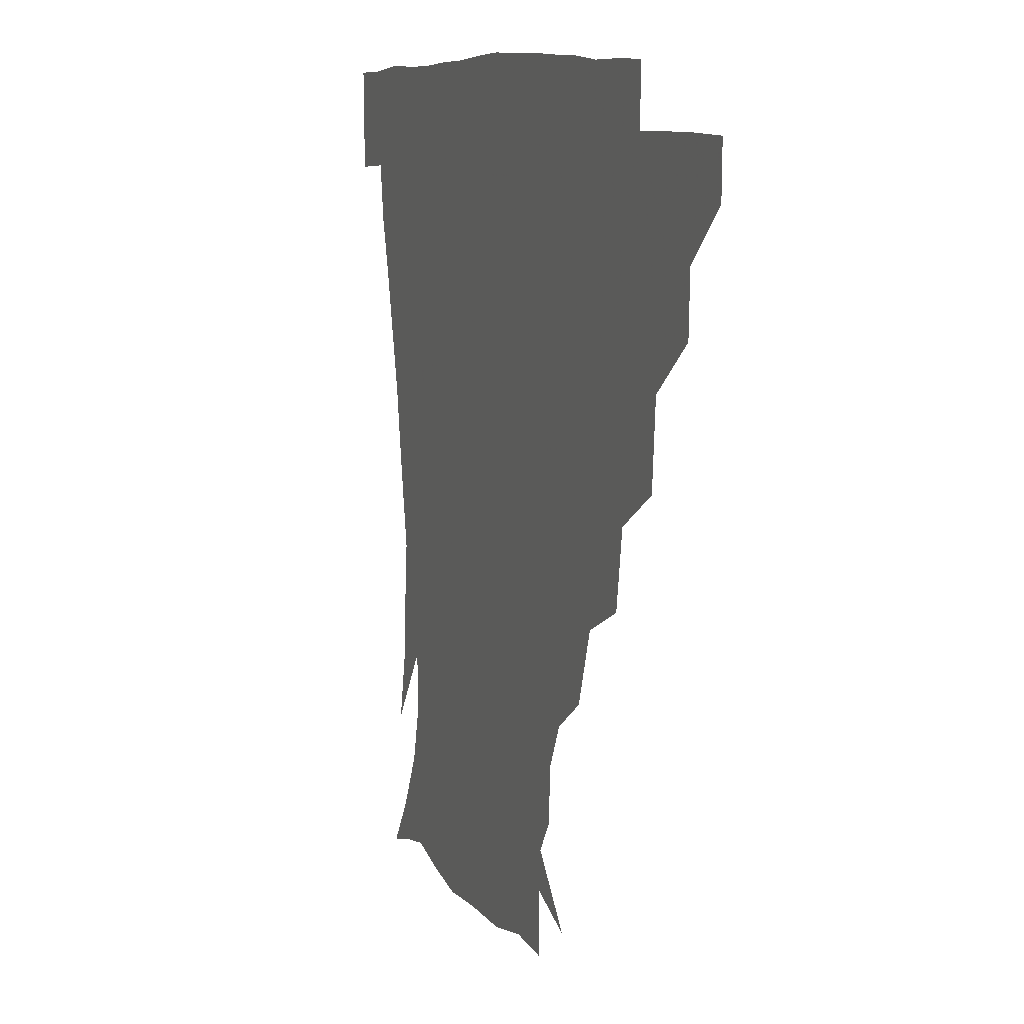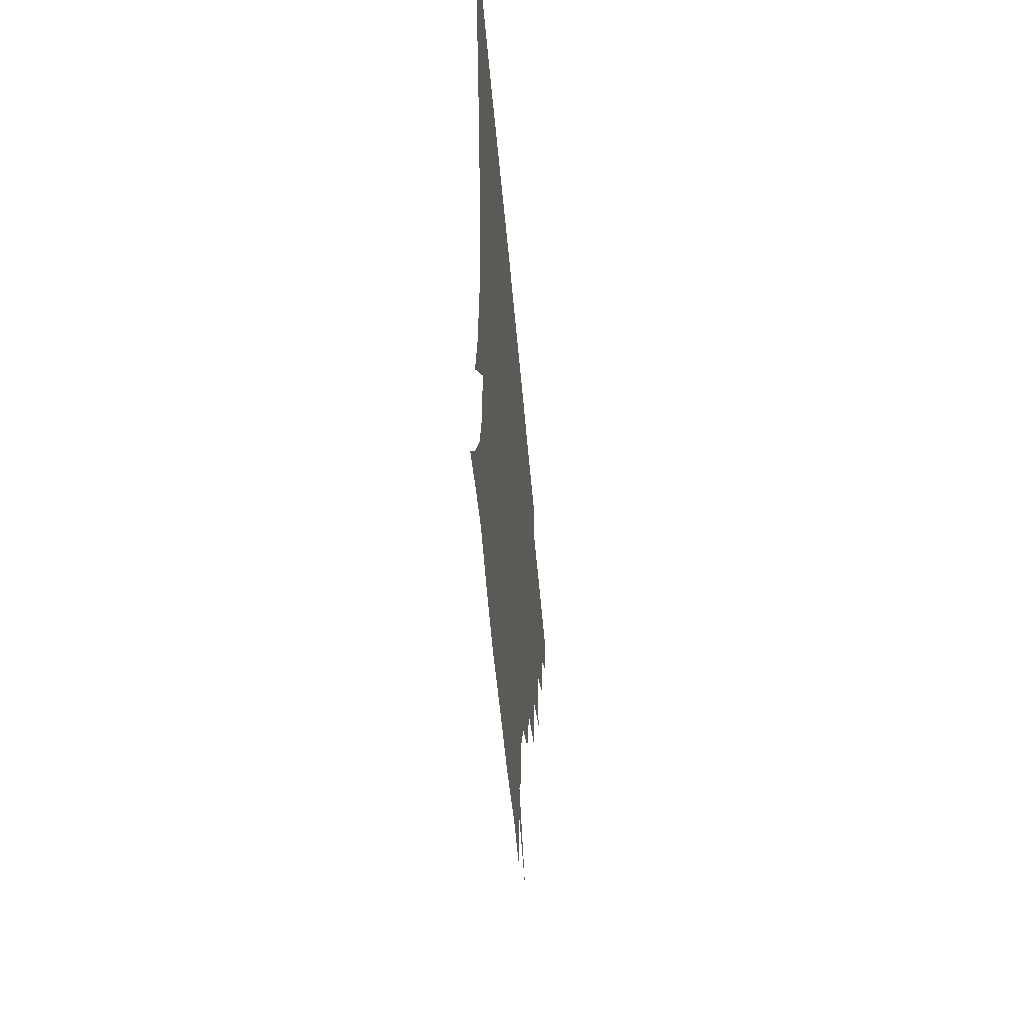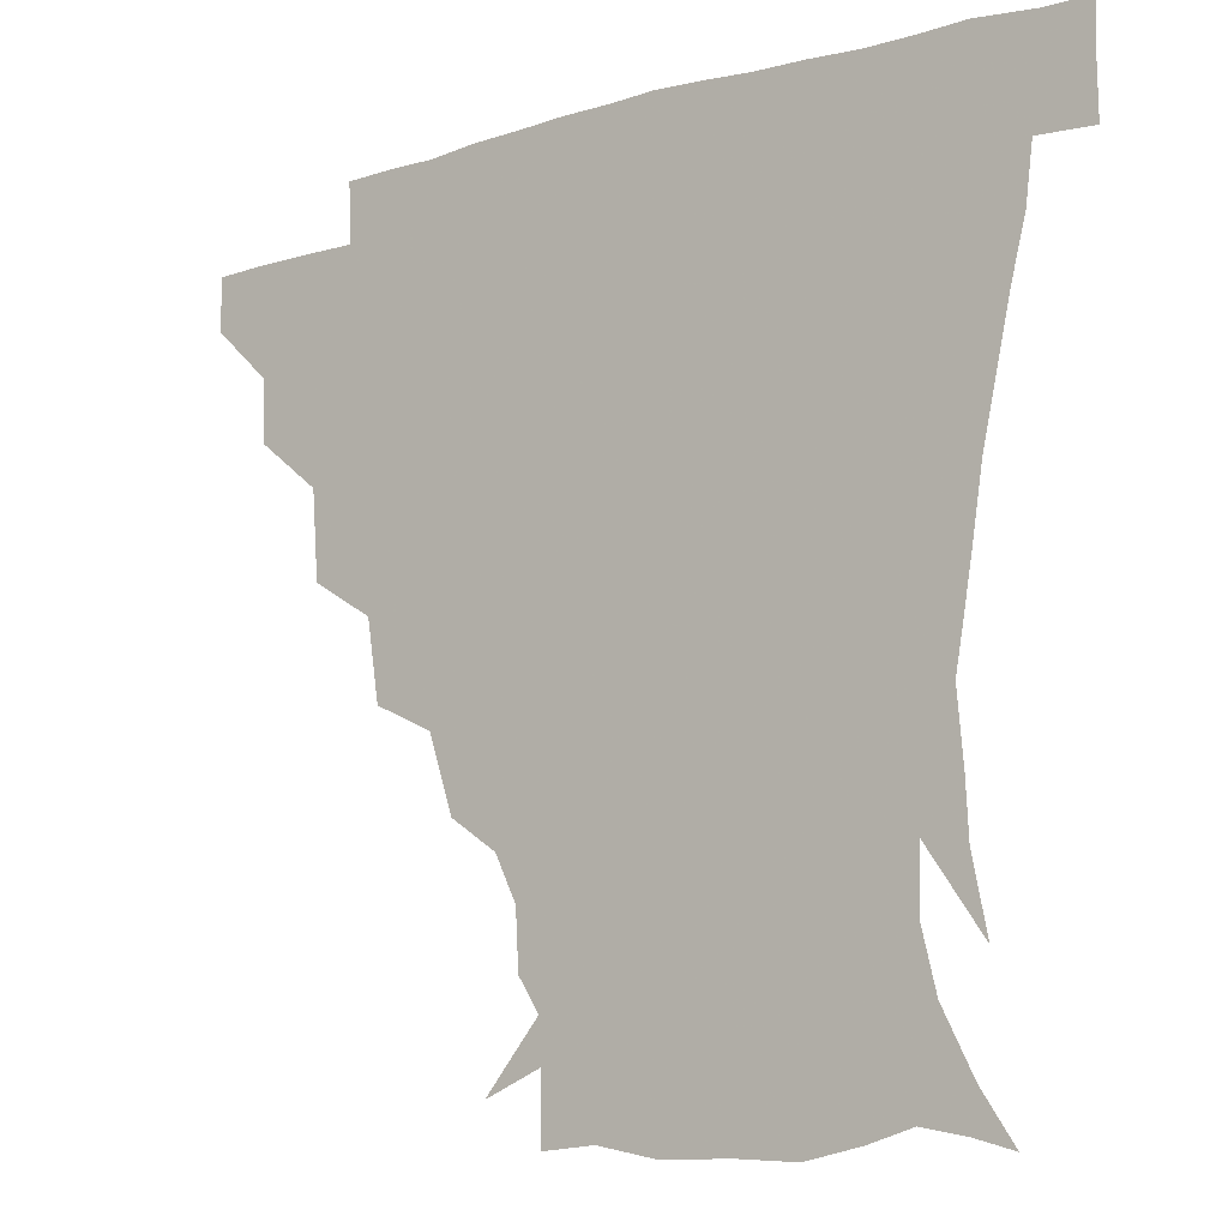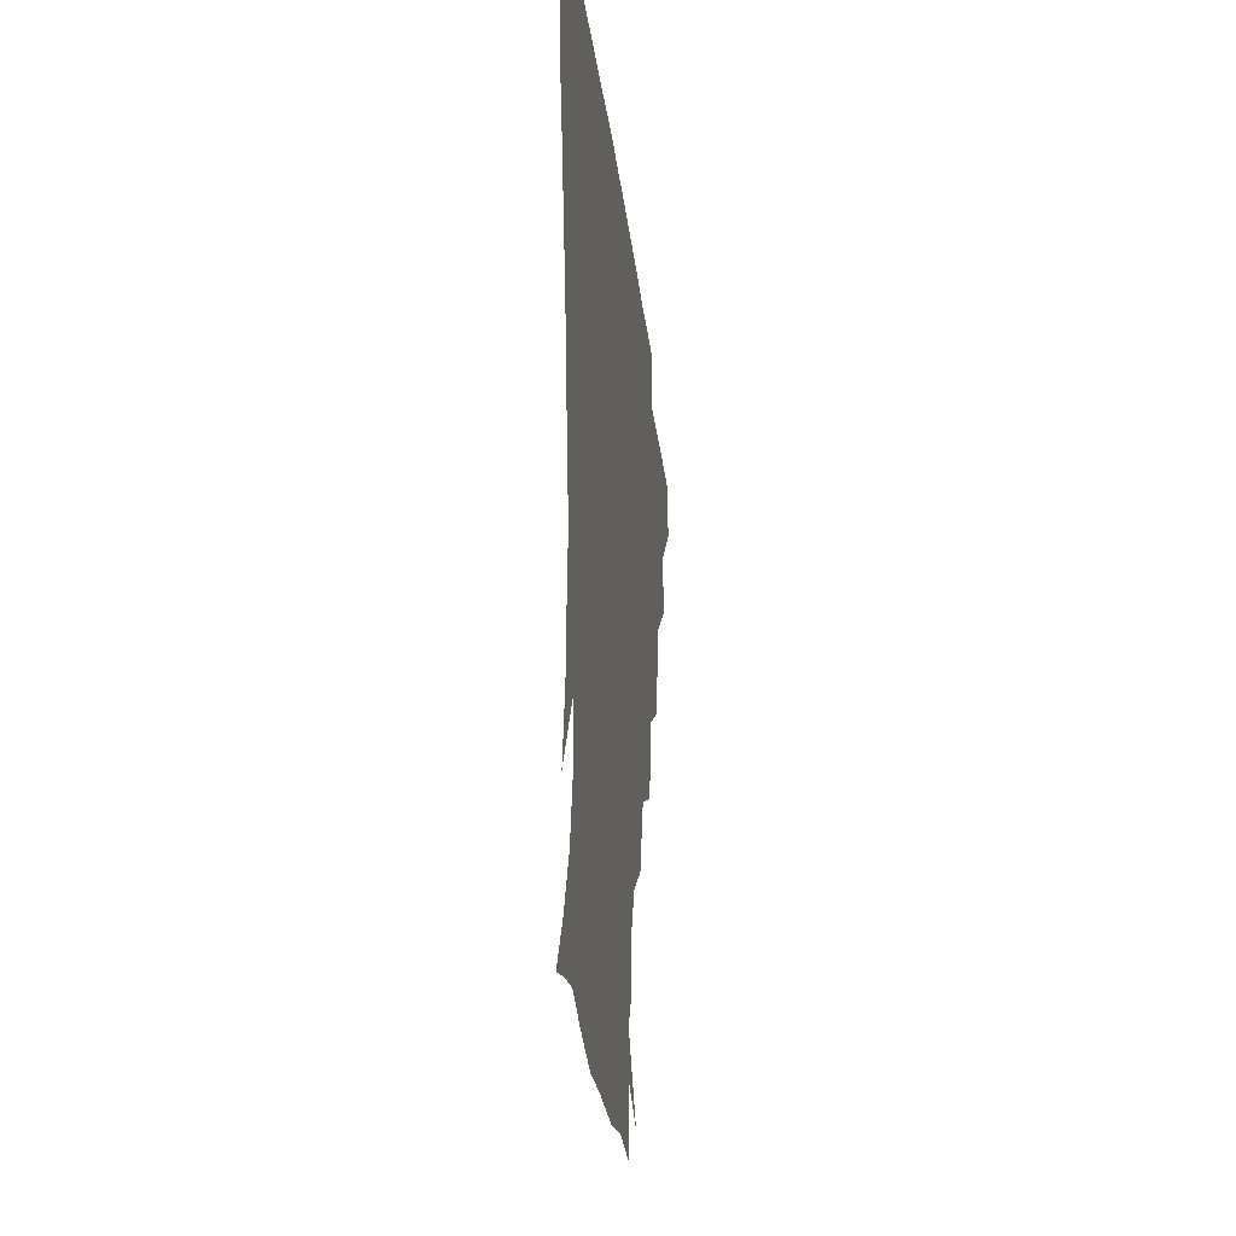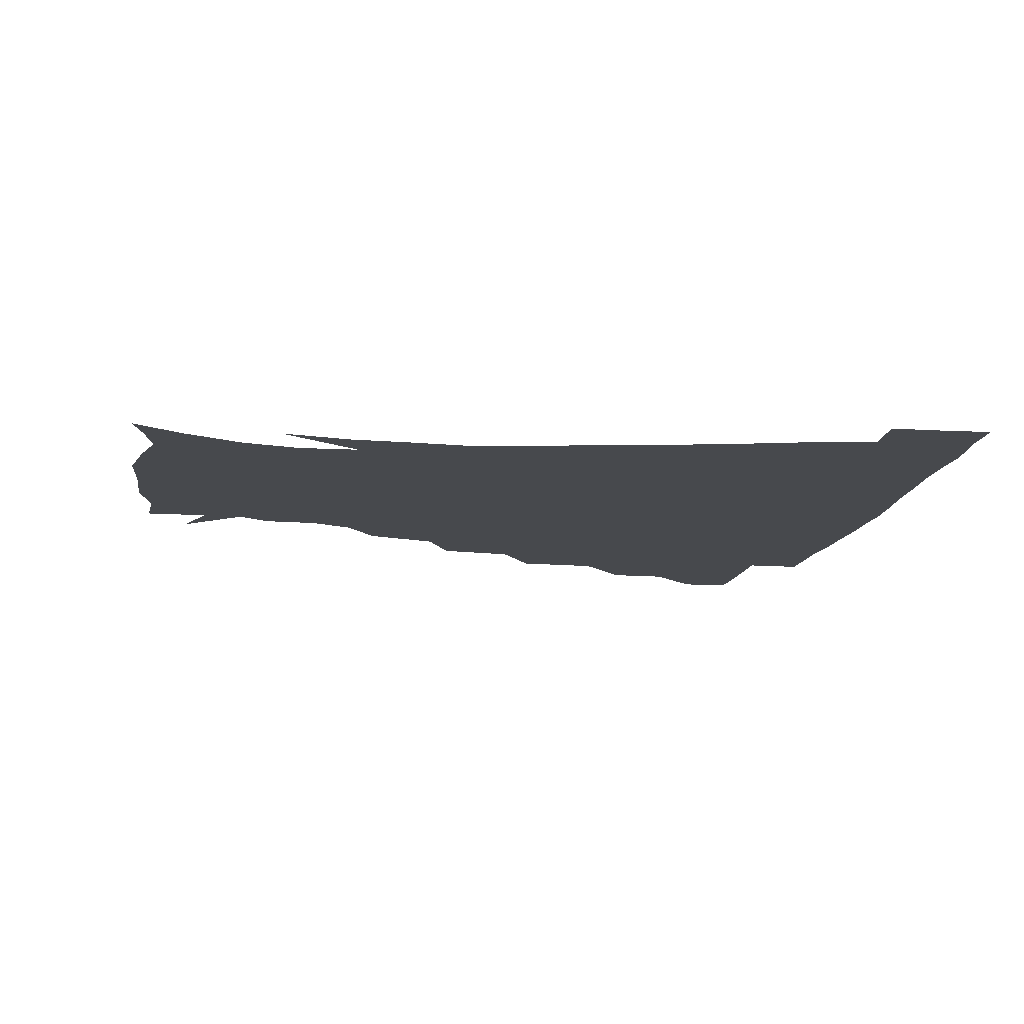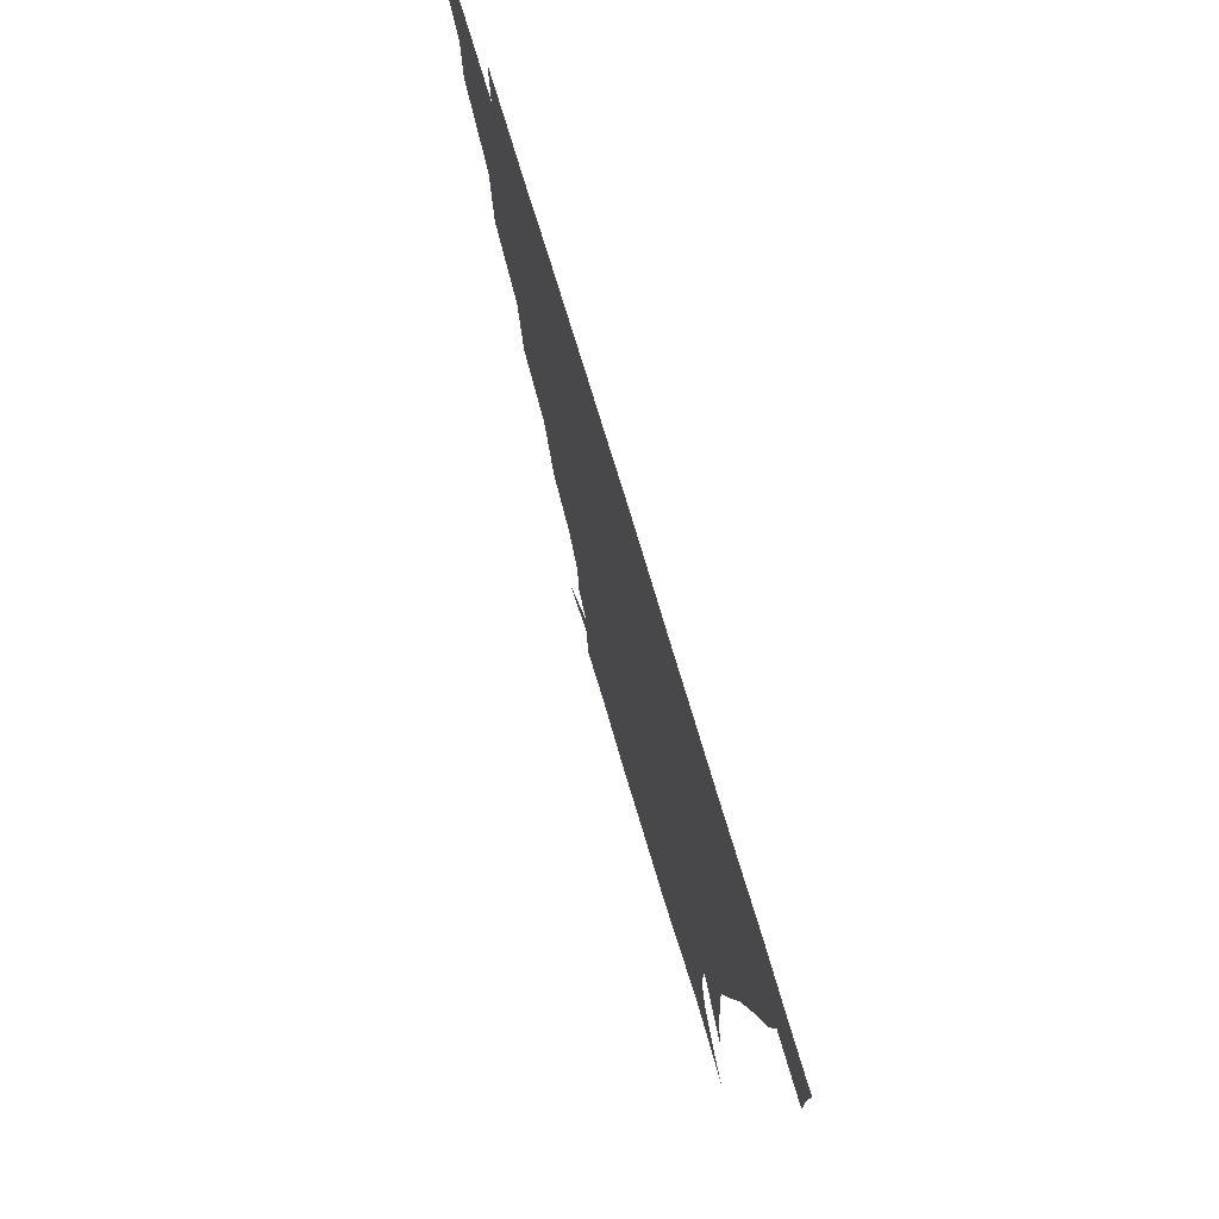
<metadata>
{"format":"obj","ext":"obj","renderer":"f3d","projection":"perspective","resolution":1024,"background":"white","views":[{"elev":10.0,"azim":-111.4,"up":"+Y"},{"elev":-55.2,"azim":95.0,"up":"+Y"},{"elev":-11.6,"azim":36.6,"up":"+Y"},{"elev":-27.1,"azim":96.3,"up":"+Y"},{"elev":-12.1,"azim":81.5,"up":"+Z"},{"elev":75.6,"azim":73.2,"up":"+Y"}]}
</metadata>
<code>
v 451.3 344.9 0
v 451 360.7 0
v 468.3 310.6 0
v 467.7 329 0
v 467.4 345.3 0
v 466.7 361.1 0
v 488.8 269.6 0
v 486.8 295.5 0
v 484.7 314.4 0
v 483.6 330.5 0
v 482.8 345.7 0
v 482.7 361.1 0
v 510.5 234.7 0
v 506.9 258.3 0
v 502.7 278.5 0
v 501.2 300.9 0
v 499.8 316.7 0
v 498.7 331.2 0
v 498.3 345.9 0
v 498.1 360.8 0
v 497.6 378.6 0
v 535.5 203.7 0
v 528.1 226.3 0
v 522 244.1 0
v 519.9 269.8 0
v 517.1 285.7 0
v 515.4 301.8 0
v 514.3 317.4 0
v 513.5 331.8 0
v 513.1 345.9 0
v 512.4 360.6 0
v 511.7 378.8 0
v 557.1 163.6 0
v 556.2 180.6 0
v 549.7 194 0
v 542.8 216.4 0
v 538.1 236.7 0
v 535.4 257.5 0
v 533.3 275 0
v 531.7 289.8 0
v 530 303.3 0
v 528.9 317.5 0
v 528.1 331.6 0
v 527.9 346.2 0
v 527.1 361.9 0
v 526.4 378.5 0
v 546.9 133.9 0
v 563.5 153.8 0
v 565 171.6 0
v 562.2 188.9 0
v 557 206.7 0
v 552.9 222.2 0
v 549.5 243.5 0
v 548.4 261.2 0
v 546.5 276.8 0
v 545.5 290.3 0
v 545.2 304.9 0
v 544.2 318.3 0
v 543.2 332 0
v 543.1 346.2 0
v 542.1 361.9 0
v 541 379.8 0
v 564.2 141.2 0
v 573 157.9 0
v 573.6 180.9 0
v 571.1 195.6 0
v 566.8 212.4 0
v 564.7 229.5 0
v 562 246.7 0
v 561.6 265.2 0
v 559.8 276.4 0
v 559.8 291.5 0
v 559.5 305.4 0
v 559.2 318.8 0
v 560 332.3 0
v 557.9 346.7 0
v 557.2 361.1 0
v 555.6 380 0
v 564.3 121.3 0
v 579.4 146 0
v 584 164.4 0
v 583.1 183.9 0
v 580.7 201.4 0
v 578.4 216.9 0
v 576.7 235.5 0
v 575.9 249.6 0
v 574.5 266.1 0
v 574 278 0
v 574.3 292.9 0
v 573.6 305.4 0
v 573.2 318.1 0
v 573.7 332.4 0
v 572.4 346.8 0
v 571.7 360.6 0
v 569.8 380.6 0
v 580.5 122.6 0
v 592.5 146.7 0
v 594.3 167.6 0
v 594.4 185.7 0
v 591.6 202.1 0
v 590.1 218.3 0
v 589 234.5 0
v 588.2 251.9 0
v 587.9 265.6 0
v 588.1 278.6 0
v 588.2 293.5 0
v 587.6 305.3 0
v 587.8 318.7 0
v 588.2 332.5 0
v 586.9 347.2 0
v 585.9 361.9 0
v 584.1 380.4 0
v 598.9 118.9 0
v 605.8 147.8 0
v 605.4 167.9 0
v 605.2 187.9 0
v 602.8 205.2 0
v 602.1 220.1 0
v 601.8 238 0
v 601.3 251.3 0
v 601.5 264.3 0
v 601.8 279.6 0
v 601.9 293.3 0
v 602.5 306.3 0
v 602.2 319.1 0
v 602.2 332.6 0
v 601.4 347.4 0
v 600.6 362.4 0
v 598.1 380.9 0
v 619.5 118.9 0
v 618.2 149.4 0
v 617.2 169.1 0
v 616.1 189.6 0
v 614.6 205.6 0
v 613.9 221.3 0
v 613.9 237.7 0
v 614.2 250.9 0
v 615.1 266.2 0
v 615.4 280 0
v 616 292.4 0
v 616.7 306.9 0
v 617.1 320 0
v 616.6 333.6 0
v 615.9 347.7 0
v 616.1 361.7 0
v 612.7 380 0
v 638 117.8 0
v 630.4 148.5 0
v 628.5 169.7 0
v 626.7 190.6 0
v 626.4 206.5 0
v 625.9 221.2 0
v 625.9 236.7 0
v 627.3 249.8 0
v 628.2 264.8 0
v 628.7 278.4 0
v 629.9 292.2 0
v 630.6 306 0
v 631.5 320.3 0
v 632.1 333.3 0
v 631.9 346.8 0
v 632.2 360.1 0
v 628 378.7 0
v 654.8 121.2 0
v 642.9 147.7 0
v 639.2 169.4 0
v 637.5 189 0
v 637.7 205.4 0
v 637.7 219.5 0
v 638.1 233.5 0
v 639.2 248.2 0
v 640.6 264.6 0
v 641.8 277.4 0
v 643.2 293.1 0
v 644.6 306.5 0
v 645.6 320 0
v 646.4 333.2 0
v 647.2 346.7 0
v 646.5 360.6 0
v 643.1 378.2 0
v 668.3 125.1 0
v 656.2 145.2 0
v 649.9 166.8 0
v 648.2 185.6 0
v 648.6 202.2 0
v 648.9 216.5 0
v 649.6 230.6 0
v 650.7 245.3 0
v 651.9 262.7 0
v 654.1 277.4 0
v 656 291 0
v 657.7 306.3 0
v 659.4 319.5 0
v 660.7 333.2 0
v 661.9 346.6 0
v 660.9 360.9 0
v 658.9 377 0
v 681.5 122.6 0
v 670 140.3 0
v 661.6 161.2 0
v 659.4 178.2 0
v 659.6 196.1 0
v 659.4 211.4 0
v 659.9 226.8 0
v 661.1 242.3 0
v 662.9 258.5 0
v 665.2 274.3 0
v 667.8 291.7 0
v 670.5 304 0
v 672.8 318.8 0
v 674.4 332.3 0
v 676.1 346.5 0
v 675 362.1 0
v 674.1 376.9 0
v 693.4 119.3 0
v 683.7 133.9 0
v 674.4 152.3 0
v 670.1 169.9 0
v 670.5 188.2 0
v 669.5 204.7 0
v 669.5 220.7 0
v 671 234.6 0
v 673 251.4 0
v 675.4 268.6 0
v 678.2 286.3 0
v 682.3 299.7 0
v 685.5 317.1 0
v 688.1 331.7 0
v 689.5 346.2 0
v 689.6 361.6 0
v 688.4 377.2 0
v 687.5 163.7 0
v 683.1 185.6 0
v 682.3 201.8 0
v 680.5 222.8 0
v 683.1 237.4 0
v 685.9 254.1 0
v 688.8 272.8 0
v 692.7 290.9 0
v 697.2 311 0
v 701.6 328.2 0
v 703.7 345.2 0
v 705.3 360.6 0
v 706.3 375.3 0
v 720.6 344.1 0
v 720.4 360.2 0
v 720.9 375 0
f 4 5 1
f 1 5 2
f 5 6 2
f 8 9 3
f 3 9 4
f 9 10 4
f 4 10 5
f 10 11 5
f 5 11 6
f 11 12 6
f 14 15 7
f 7 15 8
f 15 16 8
f 8 16 9
f 16 17 9
f 9 17 10
f 17 18 10
f 10 18 11
f 18 19 11
f 11 19 12
f 19 20 12
f 23 24 13
f 13 24 14
f 24 25 14
f 14 25 15
f 25 26 15
f 15 26 16
f 26 27 16
f 16 27 17
f 27 28 17
f 17 28 18
f 28 29 18
f 18 29 19
f 29 30 19
f 19 30 20
f 30 31 20
f 20 31 21
f 31 32 21
f 35 36 22
f 22 36 23
f 36 37 23
f 23 37 24
f 37 38 24
f 24 38 25
f 38 39 25
f 25 39 26
f 39 40 26
f 26 40 27
f 40 41 27
f 27 41 28
f 41 42 28
f 28 42 29
f 42 43 29
f 29 43 30
f 43 44 30
f 30 44 31
f 44 45 31
f 31 45 32
f 45 46 32
f 48 49 33
f 33 49 34
f 49 50 34
f 34 50 35
f 50 51 35
f 35 51 36
f 51 52 36
f 36 52 37
f 52 53 37
f 37 53 38
f 53 54 38
f 38 54 39
f 54 55 39
f 39 55 40
f 55 56 40
f 40 56 41
f 56 57 41
f 41 57 42
f 57 58 42
f 42 58 43
f 58 59 43
f 43 59 44
f 59 60 44
f 44 60 45
f 60 61 45
f 45 61 46
f 61 62 46
f 47 63 48
f 63 64 48
f 48 64 49
f 64 65 49
f 49 65 50
f 65 66 50
f 50 66 51
f 66 67 51
f 51 67 52
f 67 68 52
f 52 68 53
f 68 69 53
f 53 69 54
f 69 70 54
f 54 70 55
f 70 71 55
f 55 71 56
f 71 72 56
f 56 72 57
f 72 73 57
f 57 73 58
f 73 74 58
f 58 74 59
f 74 75 59
f 59 75 60
f 75 76 60
f 60 76 61
f 76 77 61
f 61 77 62
f 77 78 62
f 79 80 63
f 63 80 64
f 80 81 64
f 64 81 65
f 81 82 65
f 65 82 66
f 82 83 66
f 66 83 67
f 83 84 67
f 67 84 68
f 84 85 68
f 68 85 69
f 85 86 69
f 69 86 70
f 86 87 70
f 70 87 71
f 87 88 71
f 71 88 72
f 88 89 72
f 72 89 73
f 89 90 73
f 73 90 74
f 90 91 74
f 74 91 75
f 91 92 75
f 75 92 76
f 92 93 76
f 76 93 77
f 93 94 77
f 77 94 78
f 94 95 78
f 79 96 80
f 96 97 80
f 80 97 81
f 97 98 81
f 81 98 82
f 98 99 82
f 82 99 83
f 99 100 83
f 83 100 84
f 100 101 84
f 84 101 85
f 101 102 85
f 85 102 86
f 102 103 86
f 86 103 87
f 103 104 87
f 87 104 88
f 104 105 88
f 88 105 89
f 105 106 89
f 89 106 90
f 106 107 90
f 90 107 91
f 107 108 91
f 91 108 92
f 108 109 92
f 92 109 93
f 109 110 93
f 93 110 94
f 110 111 94
f 94 111 95
f 111 112 95
f 96 113 97
f 113 114 97
f 97 114 98
f 114 115 98
f 98 115 99
f 115 116 99
f 99 116 100
f 116 117 100
f 100 117 101
f 117 118 101
f 101 118 102
f 118 119 102
f 102 119 103
f 119 120 103
f 103 120 104
f 120 121 104
f 104 121 105
f 121 122 105
f 105 122 106
f 122 123 106
f 106 123 107
f 123 124 107
f 107 124 108
f 124 125 108
f 108 125 109
f 125 126 109
f 109 126 110
f 126 127 110
f 110 127 111
f 127 128 111
f 111 128 112
f 128 129 112
f 113 130 114
f 130 131 114
f 114 131 115
f 131 132 115
f 115 132 116
f 132 133 116
f 116 133 117
f 133 134 117
f 117 134 118
f 134 135 118
f 118 135 119
f 135 136 119
f 119 136 120
f 136 137 120
f 120 137 121
f 137 138 121
f 121 138 122
f 138 139 122
f 122 139 123
f 139 140 123
f 123 140 124
f 140 141 124
f 124 141 125
f 141 142 125
f 125 142 126
f 142 143 126
f 126 143 127
f 143 144 127
f 127 144 128
f 144 145 128
f 128 145 129
f 145 146 129
f 130 147 131
f 147 148 131
f 131 148 132
f 148 149 132
f 132 149 133
f 149 150 133
f 133 150 134
f 150 151 134
f 134 151 135
f 151 152 135
f 135 152 136
f 152 153 136
f 136 153 137
f 153 154 137
f 137 154 138
f 154 155 138
f 138 155 139
f 155 156 139
f 139 156 140
f 156 157 140
f 140 157 141
f 157 158 141
f 141 158 142
f 158 159 142
f 142 159 143
f 159 160 143
f 143 160 144
f 160 161 144
f 144 161 145
f 161 162 145
f 145 162 146
f 162 163 146
f 147 164 148
f 164 165 148
f 148 165 149
f 165 166 149
f 149 166 150
f 166 167 150
f 150 167 151
f 167 168 151
f 151 168 152
f 168 169 152
f 152 169 153
f 169 170 153
f 153 170 154
f 170 171 154
f 154 171 155
f 171 172 155
f 155 172 156
f 172 173 156
f 156 173 157
f 173 174 157
f 157 174 158
f 174 175 158
f 158 175 159
f 175 176 159
f 159 176 160
f 176 177 160
f 160 177 161
f 177 178 161
f 161 178 162
f 178 179 162
f 162 179 163
f 179 180 163
f 164 181 165
f 181 182 165
f 165 182 166
f 182 183 166
f 166 183 167
f 183 184 167
f 167 184 168
f 184 185 168
f 168 185 169
f 185 186 169
f 169 186 170
f 186 187 170
f 170 187 171
f 187 188 171
f 171 188 172
f 188 189 172
f 172 189 173
f 189 190 173
f 173 190 174
f 190 191 174
f 174 191 175
f 191 192 175
f 175 192 176
f 192 193 176
f 176 193 177
f 193 194 177
f 177 194 178
f 194 195 178
f 178 195 179
f 195 196 179
f 179 196 180
f 196 197 180
f 181 198 182
f 198 199 182
f 182 199 183
f 199 200 183
f 183 200 184
f 200 201 184
f 184 201 185
f 201 202 185
f 185 202 186
f 202 203 186
f 186 203 187
f 203 204 187
f 187 204 188
f 204 205 188
f 188 205 189
f 205 206 189
f 189 206 190
f 206 207 190
f 190 207 191
f 207 208 191
f 191 208 192
f 208 209 192
f 192 209 193
f 209 210 193
f 193 210 194
f 210 211 194
f 194 211 195
f 211 212 195
f 195 212 196
f 212 213 196
f 196 213 197
f 213 214 197
f 198 215 199
f 215 216 199
f 199 216 200
f 216 217 200
f 200 217 201
f 217 218 201
f 201 218 202
f 218 219 202
f 202 219 203
f 219 220 203
f 203 220 204
f 220 221 204
f 204 221 205
f 221 222 205
f 205 222 206
f 222 223 206
f 206 223 207
f 223 224 207
f 207 224 208
f 224 225 208
f 208 225 209
f 225 226 209
f 209 226 210
f 226 227 210
f 210 227 211
f 227 228 211
f 211 228 212
f 228 229 212
f 212 229 213
f 229 230 213
f 213 230 214
f 230 231 214
f 219 232 220
f 232 233 220
f 220 233 221
f 233 234 221
f 221 234 222
f 234 235 222
f 222 235 223
f 235 236 223
f 223 236 224
f 236 237 224
f 224 237 225
f 237 238 225
f 225 238 226
f 238 239 226
f 226 239 227
f 239 240 227
f 227 240 228
f 240 241 228
f 228 241 229
f 241 242 229
f 229 242 230
f 242 243 230
f 230 243 231
f 243 244 231
f 242 245 243
f 245 246 243
f 243 246 244
f 246 247 244

</code>
